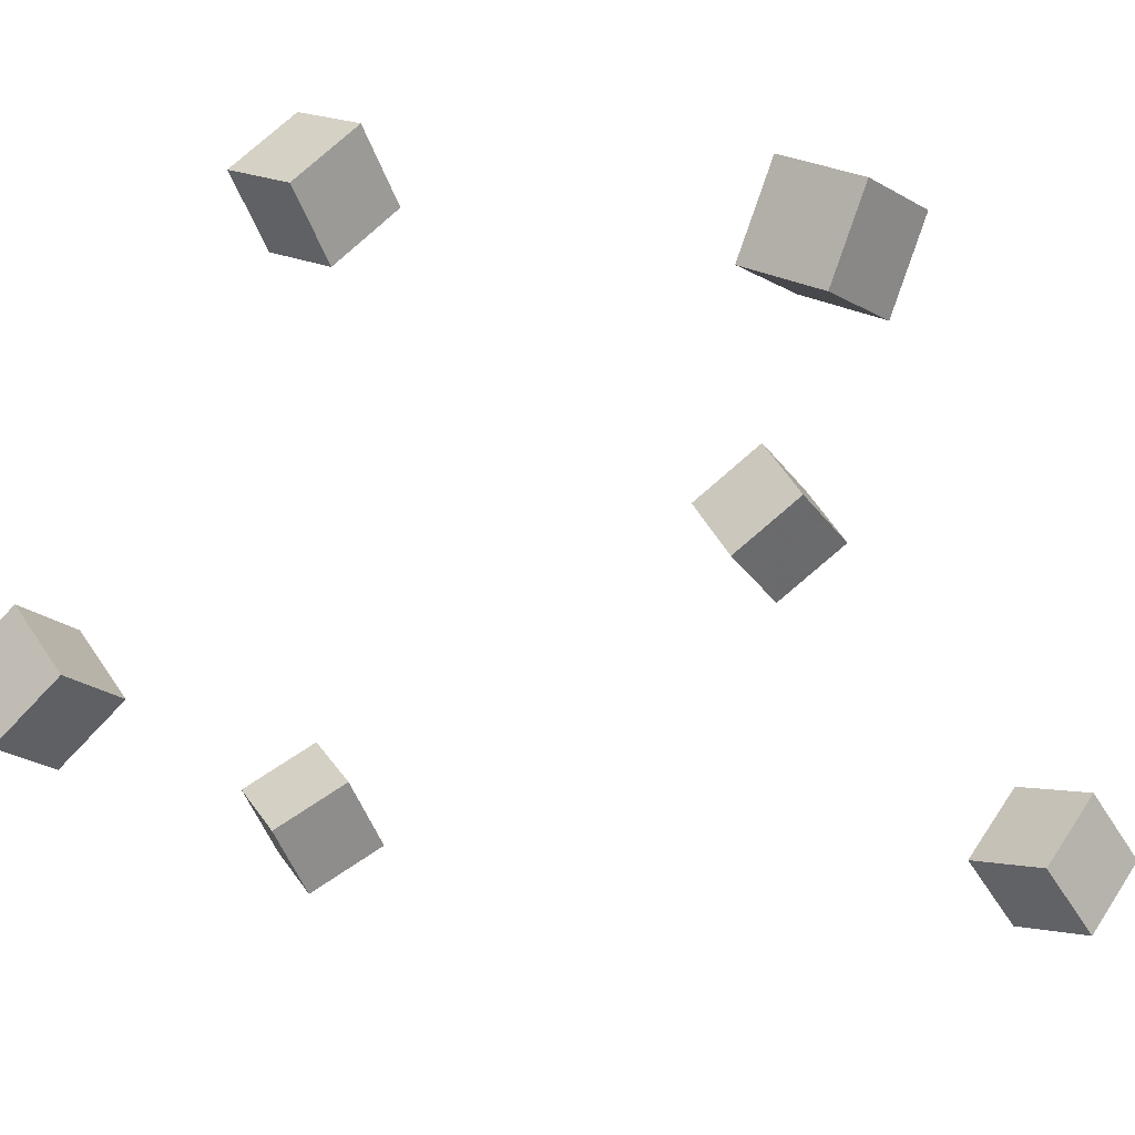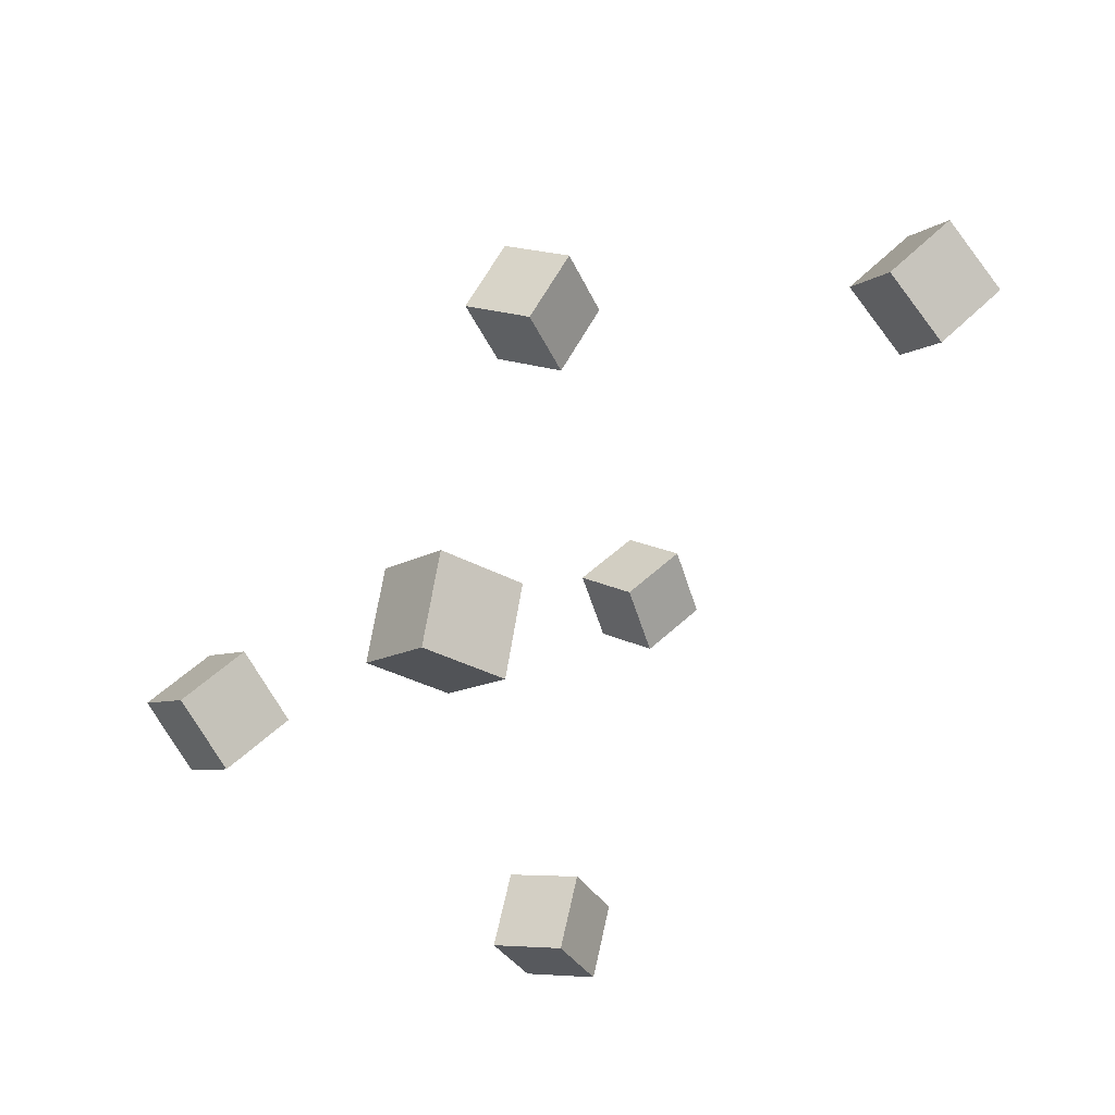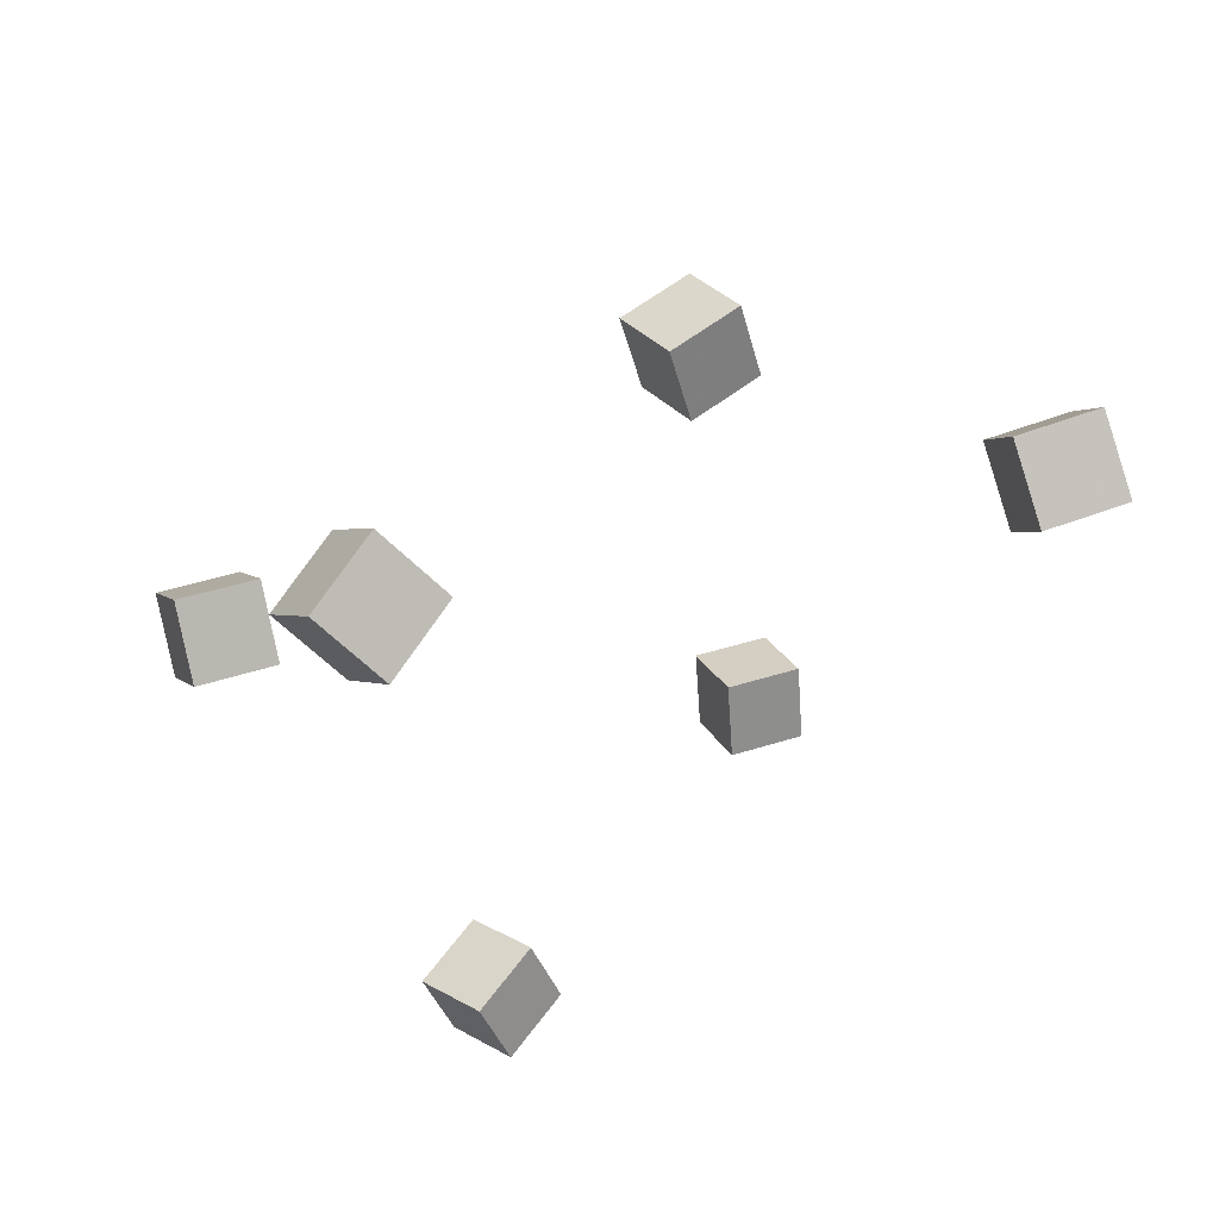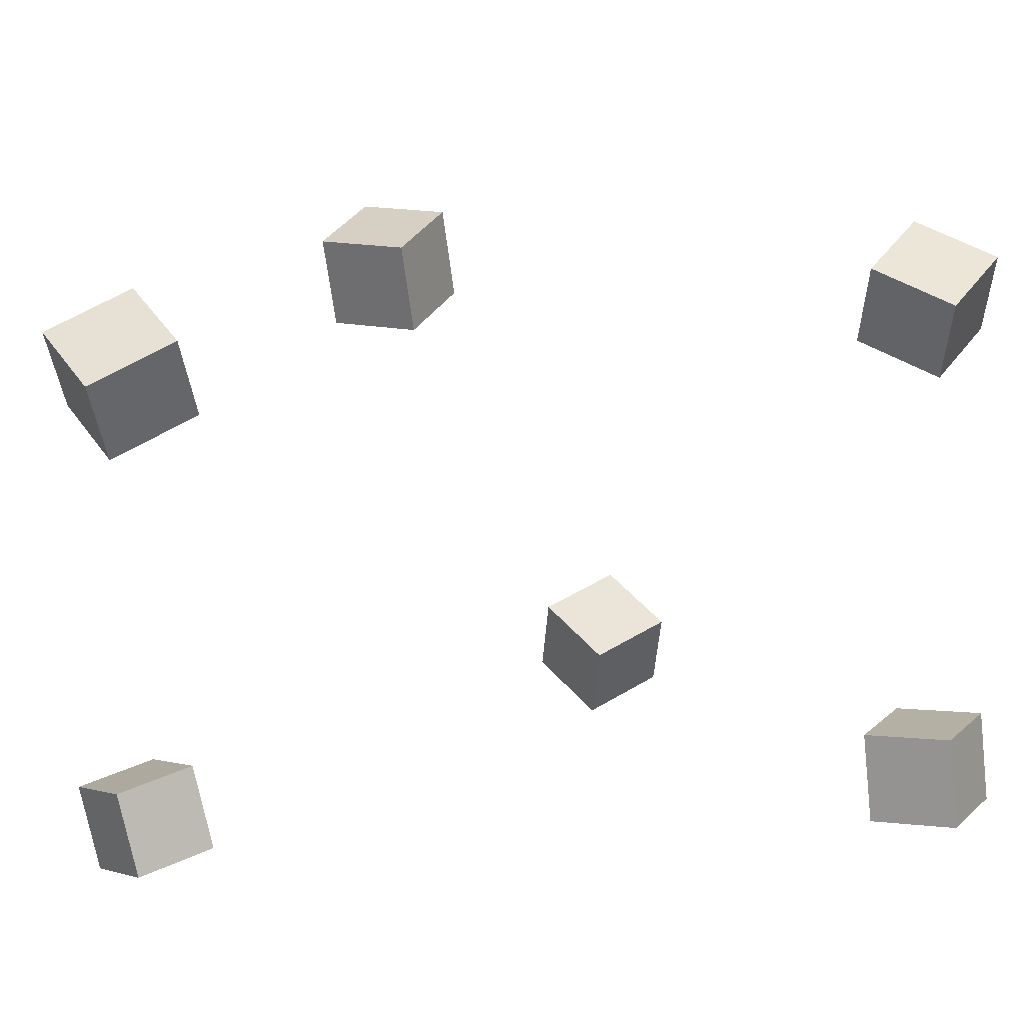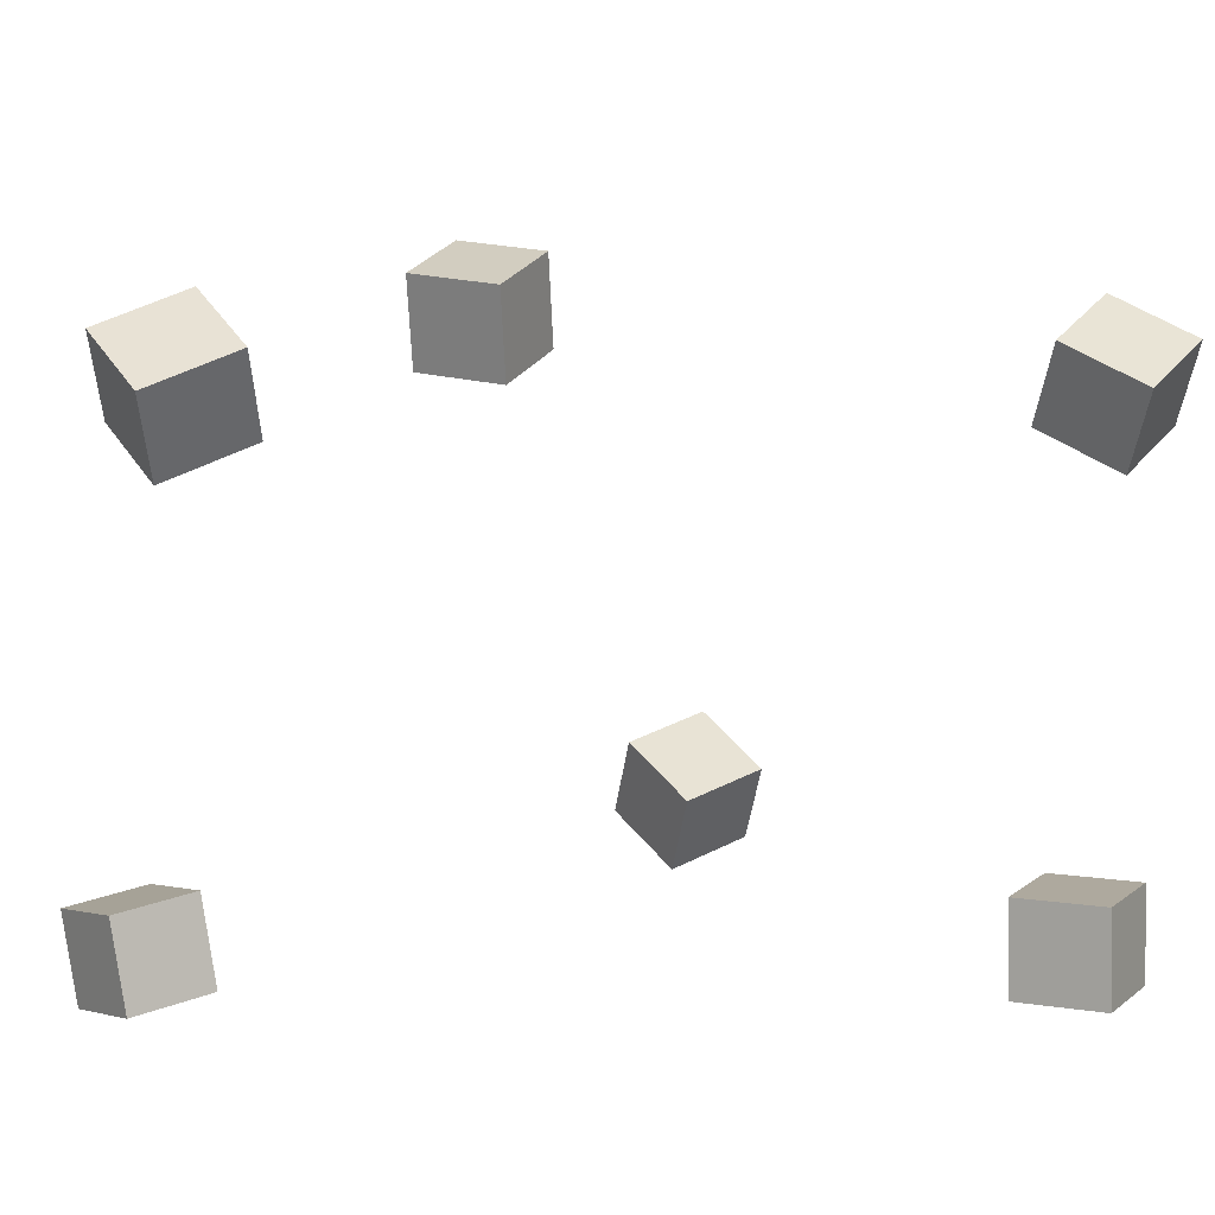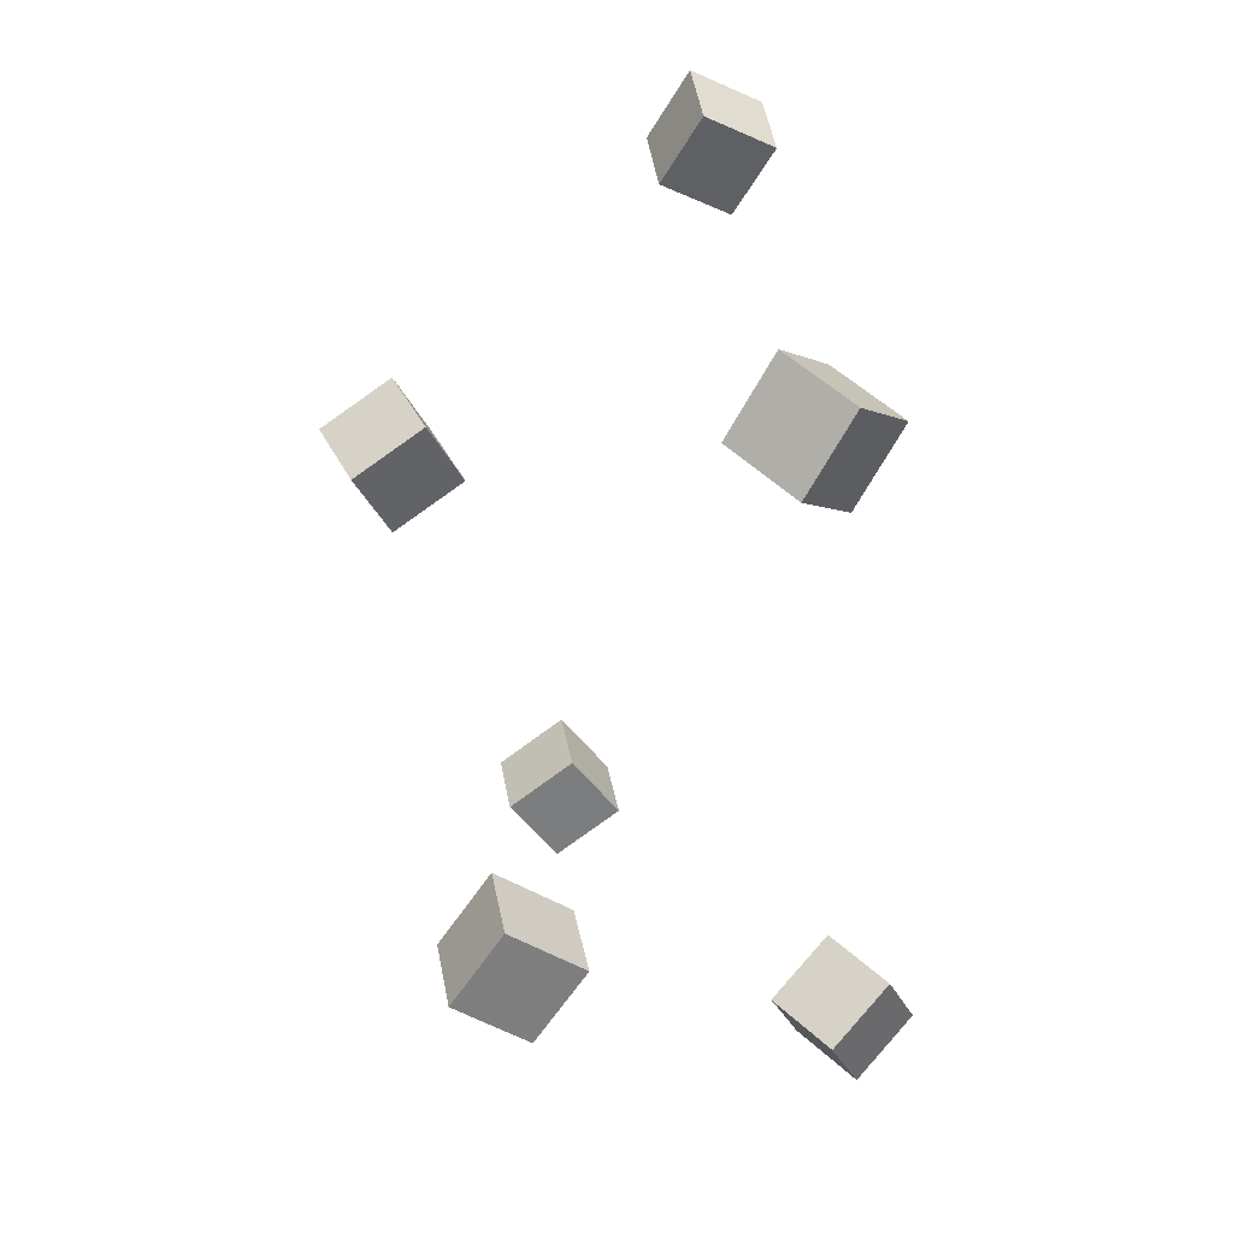
<metadata>
{"format":"obj","ext":"obj","renderer":"f3d","projection":"perspective","resolution":1024,"background":"white","views":[{"elev":-39.1,"azim":-57.8,"up":"+Y"},{"elev":63.4,"azim":-59.2,"up":"+Z"},{"elev":63.1,"azim":-34.9,"up":"+Z"},{"elev":-59.2,"azim":97.1,"up":"+Y"},{"elev":-62.4,"azim":92.6,"up":"+Y"},{"elev":41.8,"azim":-112.8,"up":"+Z"}]}
</metadata>
<code>
v -0.2519 -0.02593 0.2987
v -0.2407 -0.07354 0.3603
v -0.2794 0.02976 0.3467
v -0.2682 -0.01785 0.4083
v -0.1787 0.002597 0.3075
v -0.1675 -0.04502 0.3691
v -0.2062 0.05829 0.3555
v -0.195 0.01068 0.4171
f 1.0 7.0 5.0
f 1.0 3.0 7.0
f 1.0 4.0 3.0
f 1.0 2.0 4.0
f 3.0 8.0 7.0
f 3.0 4.0 8.0
f 5.0 7.0 8.0
f 5.0 8.0 6.0
f 1.0 5.0 6.0
f 1.0 6.0 2.0
f 2.0 6.0 8.0
f 2.0 8.0 4.0
v 0.1743 0.1231 0.05777
v 0.1731 0.1569 0.1284
v 0.1713 0.1937 0.02393
v 0.1701 0.2275 0.09456
v 0.2525 0.1263 0.05757
v 0.2513 0.1601 0.1282
v 0.2496 0.1968 0.02373
v 0.2484 0.2307 0.09436
f 9.0 15.0 13.0
f 9.0 11.0 15.0
f 9.0 12.0 11.0
f 9.0 10.0 12.0
f 11.0 16.0 15.0
f 11.0 12.0 16.0
f 13.0 15.0 16.0
f 13.0 16.0 14.0
f 9.0 13.0 14.0
f 9.0 14.0 10.0
f 10.0 14.0 16.0
f 10.0 16.0 12.0
v -0.2162 -0.1487 -0.3606
v -0.2259 -0.1152 -0.291
v -0.2388 -0.08277 -0.3954
v -0.2486 -0.04928 -0.3259
v -0.1421 -0.124 -0.3621
v -0.1519 -0.09051 -0.2925
v -0.1648 -0.05811 -0.397
v -0.1745 -0.02462 -0.3274
f 17.0 23.0 21.0
f 17.0 19.0 23.0
f 17.0 20.0 19.0
f 17.0 18.0 20.0
f 19.0 24.0 23.0
f 19.0 20.0 24.0
f 21.0 23.0 24.0
f 21.0 24.0 22.0
f 17.0 21.0 22.0
f 17.0 22.0 18.0
f 18.0 22.0 24.0
f 18.0 24.0 20.0
v 0.2176 -0.02857 -0.3943
v 0.1435 -0.0101 -0.3806
v 0.2253 0.03491 -0.4381
v 0.1512 0.05338 -0.4244
v 0.2393 0.01184 -0.3319
v 0.1651 0.03031 -0.3182
v 0.247 0.07533 -0.3757
v 0.1728 0.0938 -0.3619
f 25.0 31.0 29.0
f 25.0 27.0 31.0
f 25.0 28.0 27.0
f 25.0 26.0 28.0
f 27.0 32.0 31.0
f 27.0 28.0 32.0
f 29.0 31.0 32.0
f 29.0 32.0 30.0
f 25.0 29.0 30.0
f 25.0 30.0 26.0
f 26.0 30.0 32.0
f 26.0 32.0 28.0
v 0.2707 -0.1732 0.1999
v 0.26 -0.2101 0.2668
v 0.2876 -0.1089 0.238
v 0.2769 -0.1459 0.3049
v 0.3449 -0.1932 0.2007
v 0.3342 -0.2301 0.2676
v 0.3618 -0.129 0.2388
v 0.3511 -0.1659 0.3057
f 33.0 39.0 37.0
f 33.0 35.0 39.0
f 33.0 36.0 35.0
f 33.0 34.0 36.0
f 35.0 40.0 39.0
f 35.0 36.0 40.0
f 37.0 39.0 40.0
f 37.0 40.0 38.0
f 33.0 37.0 38.0
f 33.0 38.0 34.0
f 34.0 38.0 40.0
f 34.0 40.0 36.0
v -0.3038 0.2515 -0.1115
v -0.3028 0.2028 -0.04892
v -0.2809 0.3113 -0.0653
v -0.2799 0.2626 -0.002732
v -0.228 0.234 -0.1263
v -0.227 0.1853 -0.06376
v -0.2051 0.2938 -0.08014
v -0.2041 0.2451 -0.01757
f 41.0 47.0 45.0
f 41.0 43.0 47.0
f 41.0 44.0 43.0
f 41.0 42.0 44.0
f 43.0 48.0 47.0
f 43.0 44.0 48.0
f 45.0 47.0 48.0
f 45.0 48.0 46.0
f 41.0 45.0 46.0
f 41.0 46.0 42.0
f 42.0 46.0 48.0
f 42.0 48.0 44.0

</code>
